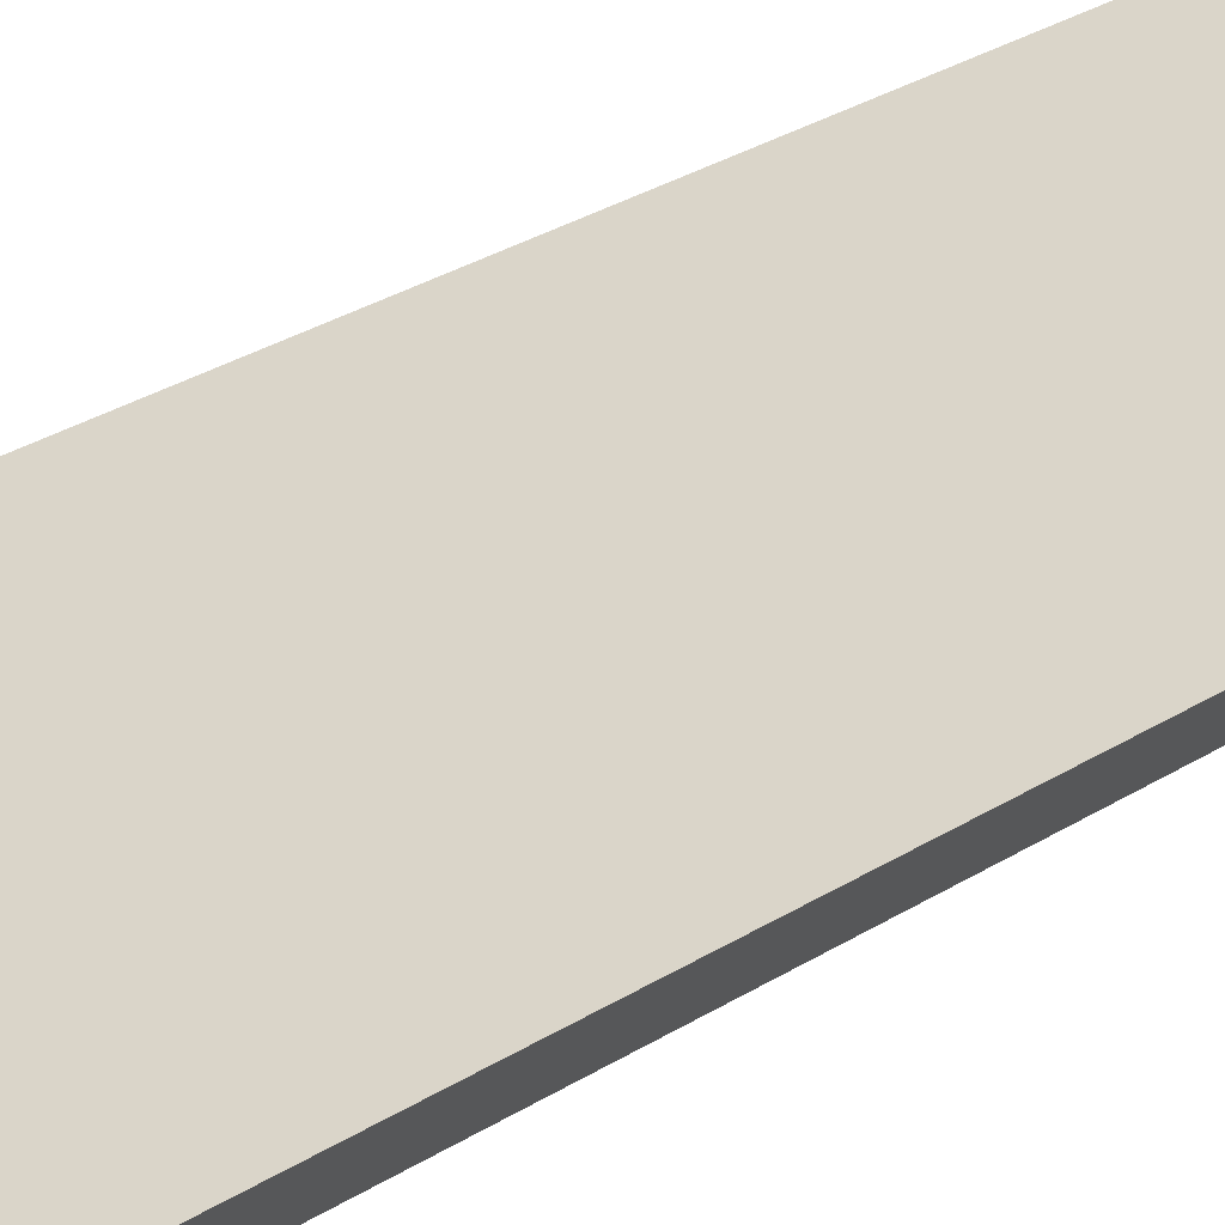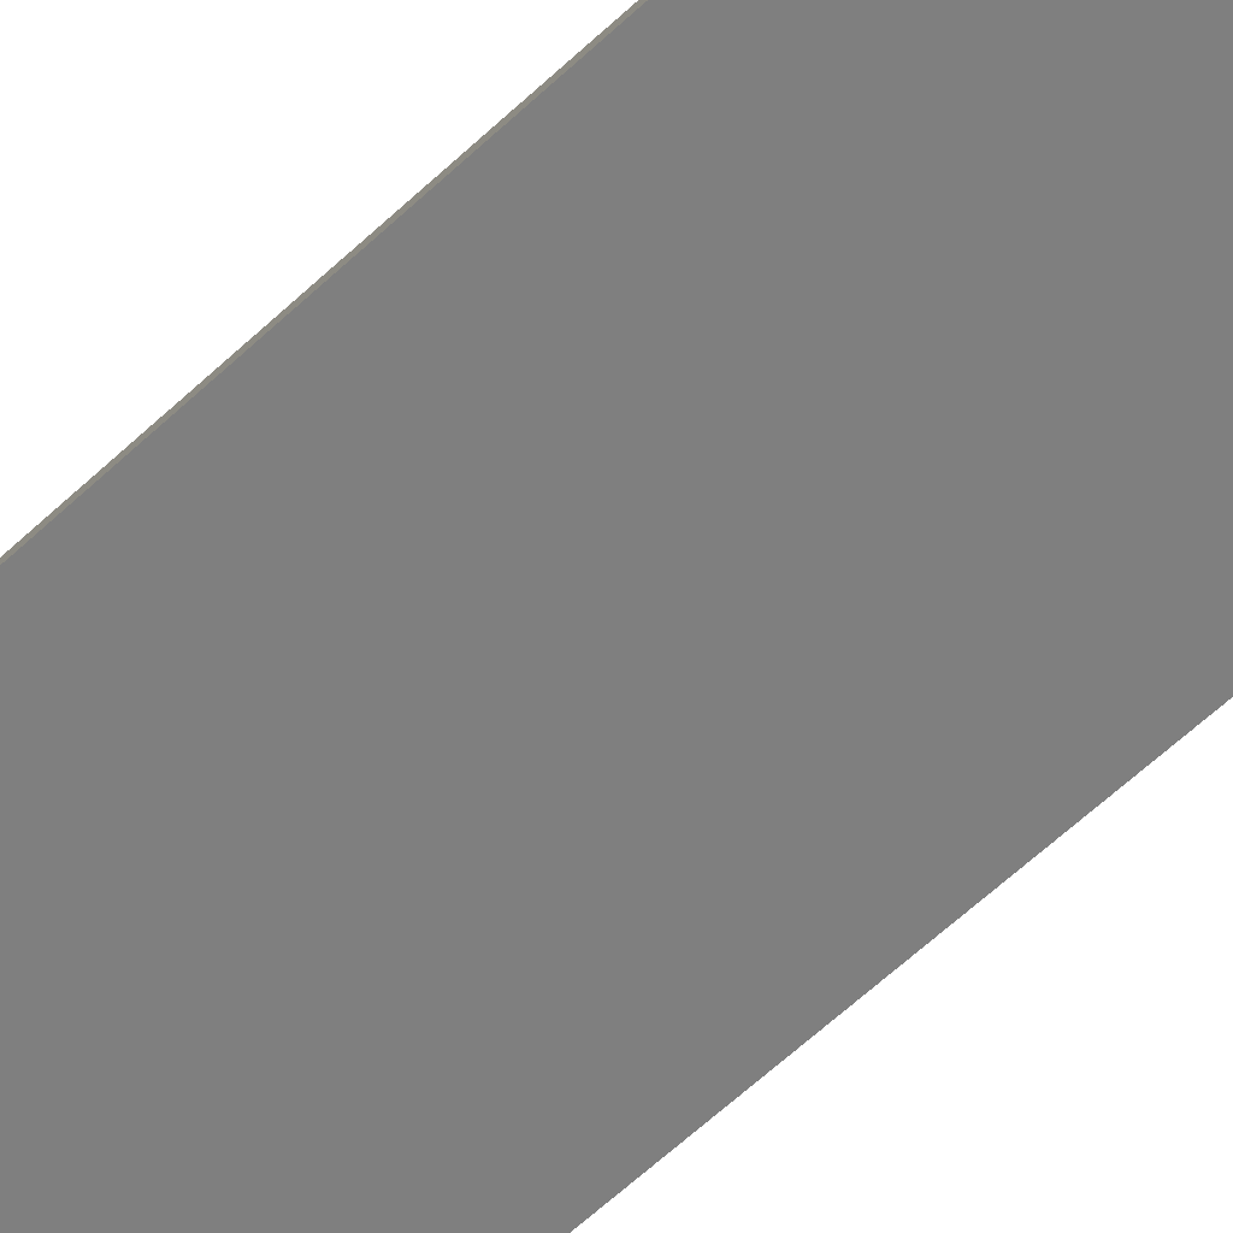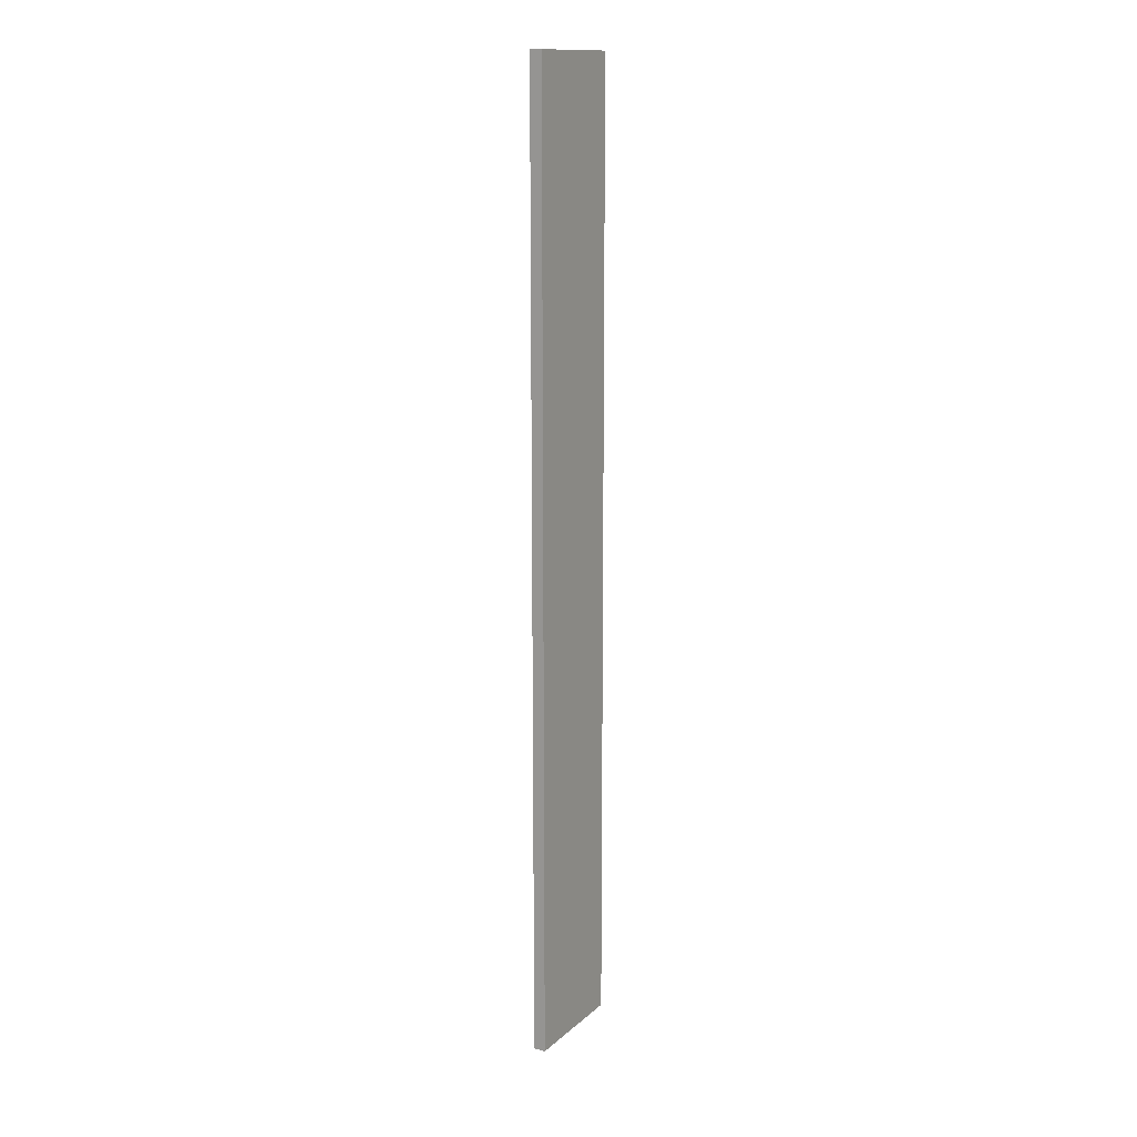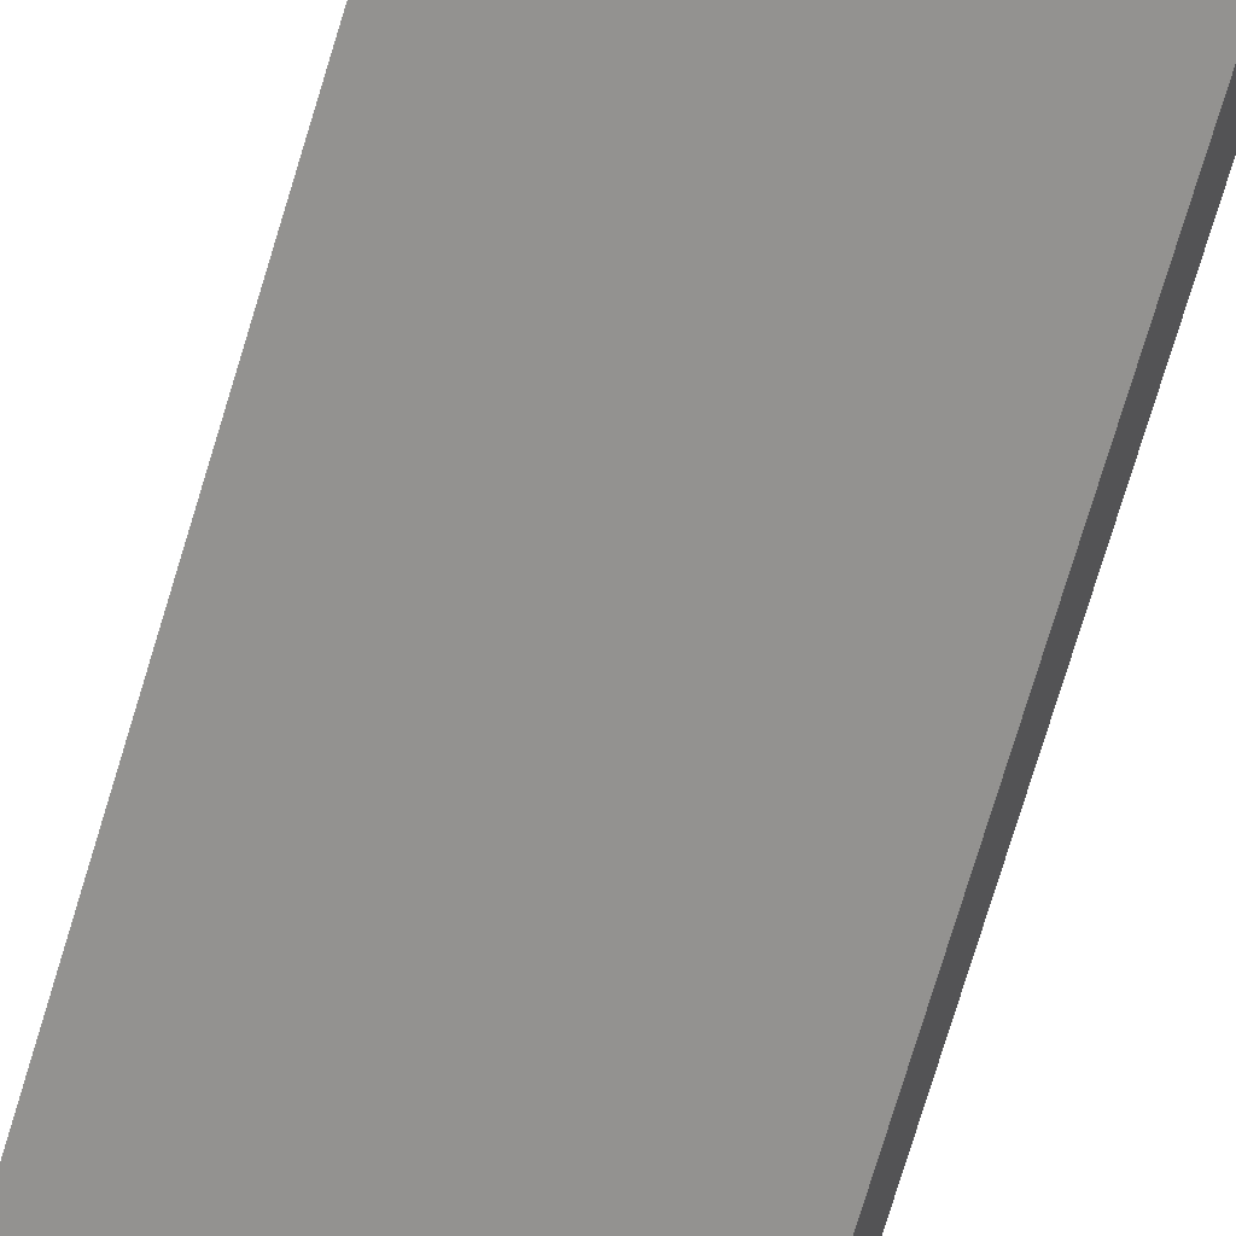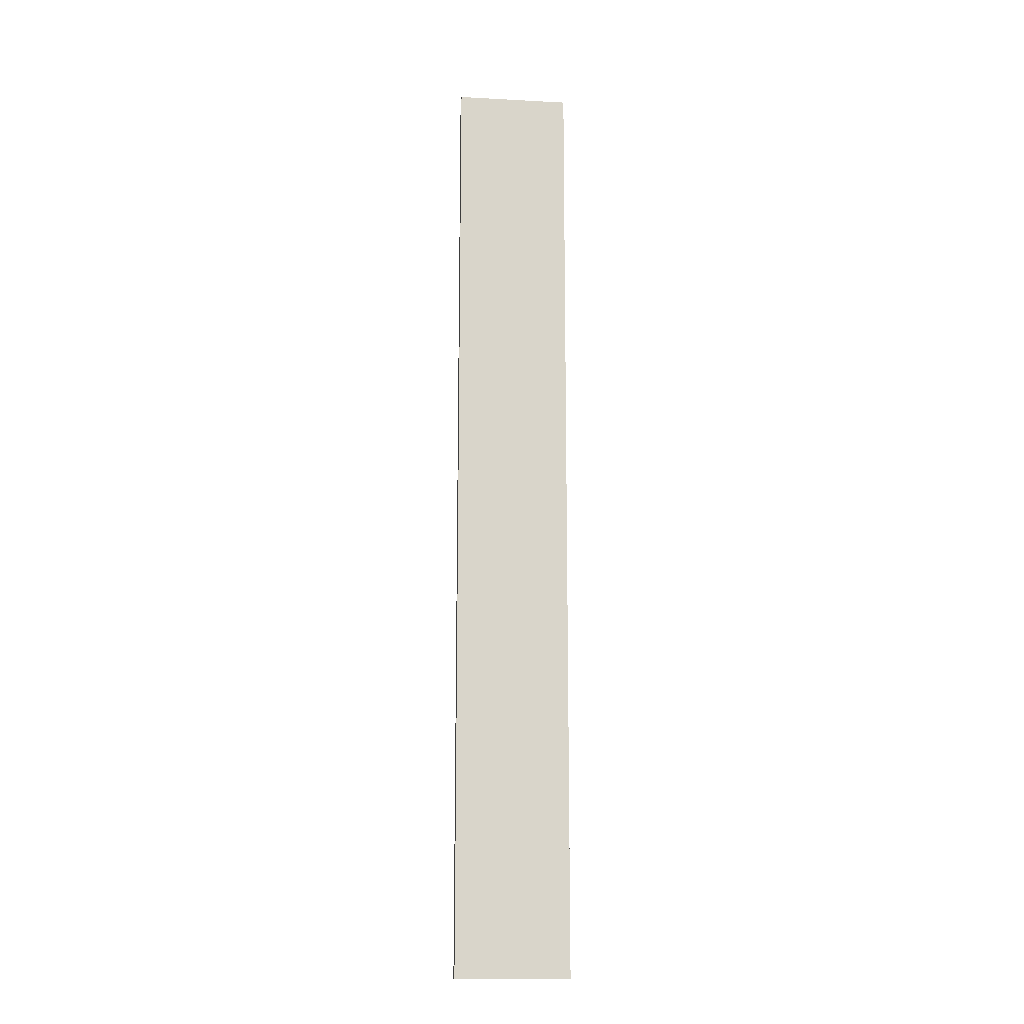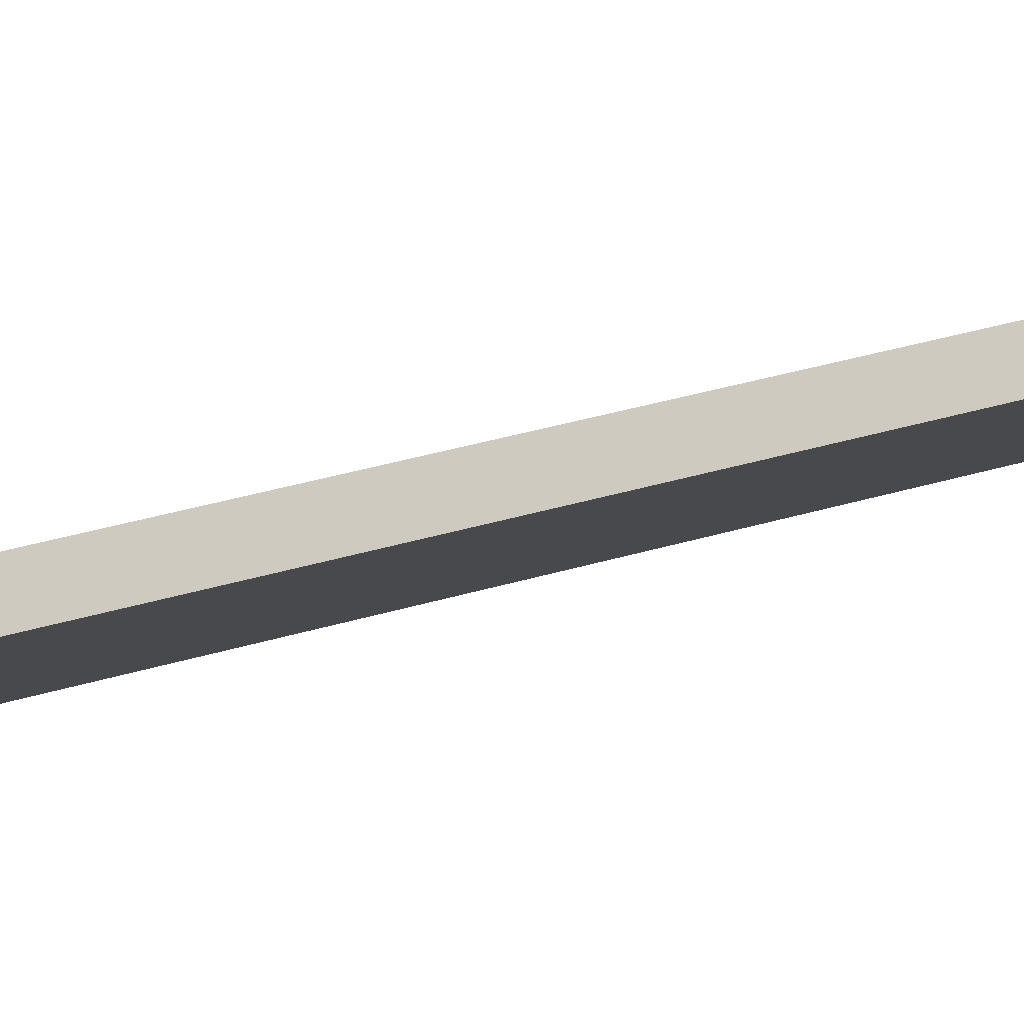
<metadata>
{"format":"obj","ext":"obj","renderer":"f3d","projection":"perspective","resolution":1024,"background":"white","views":[{"elev":14.2,"azim":28.0,"up":"+Y"},{"elev":-46.5,"azim":-40.8,"up":"+Y"},{"elev":14.1,"azim":-86.3,"up":"+Z"},{"elev":-65.6,"azim":-15.9,"up":"+Y"},{"elev":-14.8,"azim":-32.5,"up":"+Z"},{"elev":16.5,"azim":-129.2,"up":"+Y"}]}
</metadata>
<code>
o Cube.001_Cube.002
v 1.656 1.576 -4.664
v 1.708 1.682 -4.664
v 1.656 1.576 4.664
v 1.708 1.682 4.664
v 2.667 1.082 -4.664
v 2.719 1.188 -4.664
v 2.667 1.082 4.664
v 2.719 1.188 4.664
f 1 3 4 2
f 3 7 8 4
f 7 5 6 8
f 5 1 2 6
f 3 1 5 7
f 8 6 2 4

</code>
